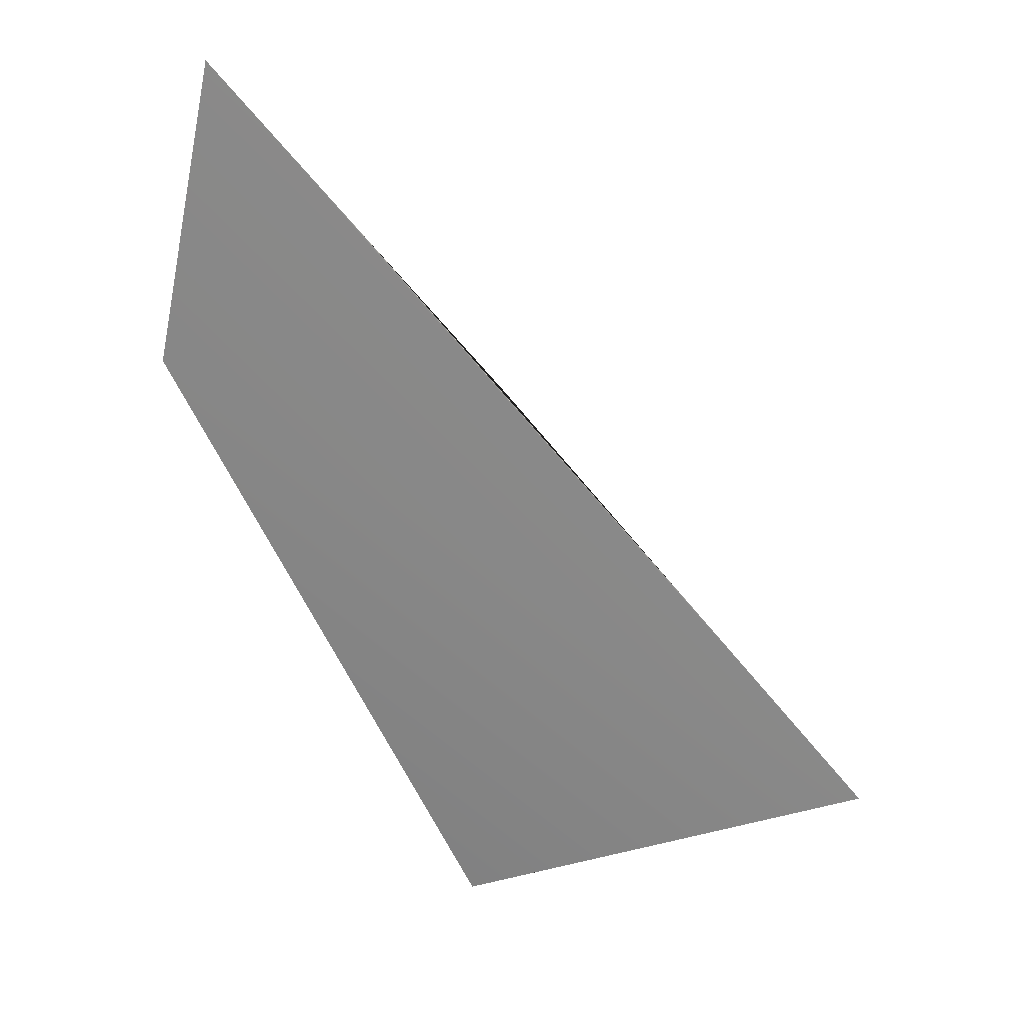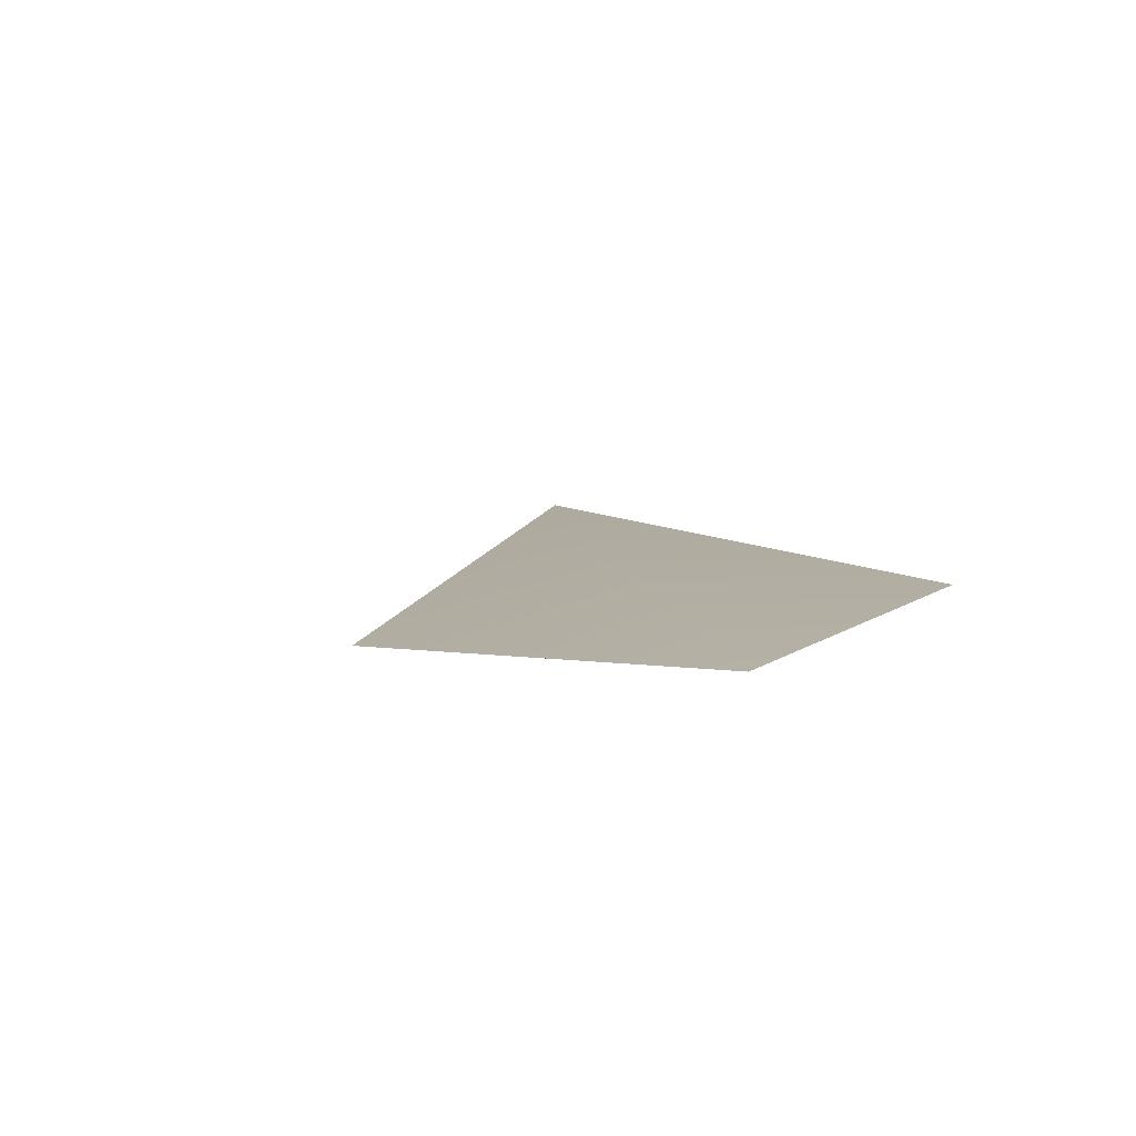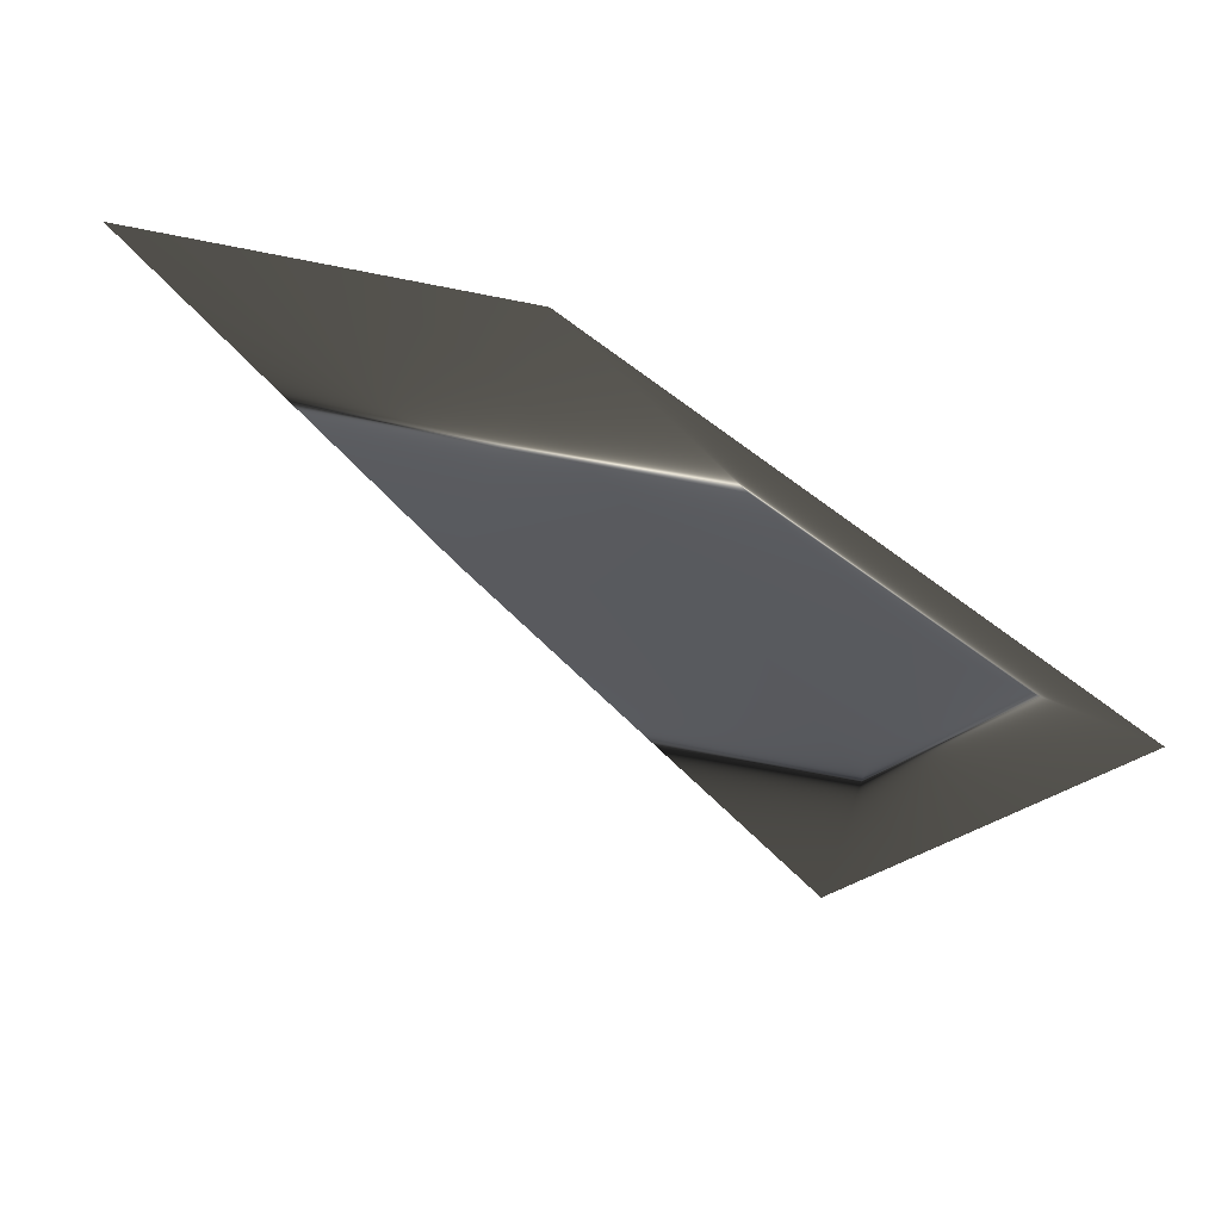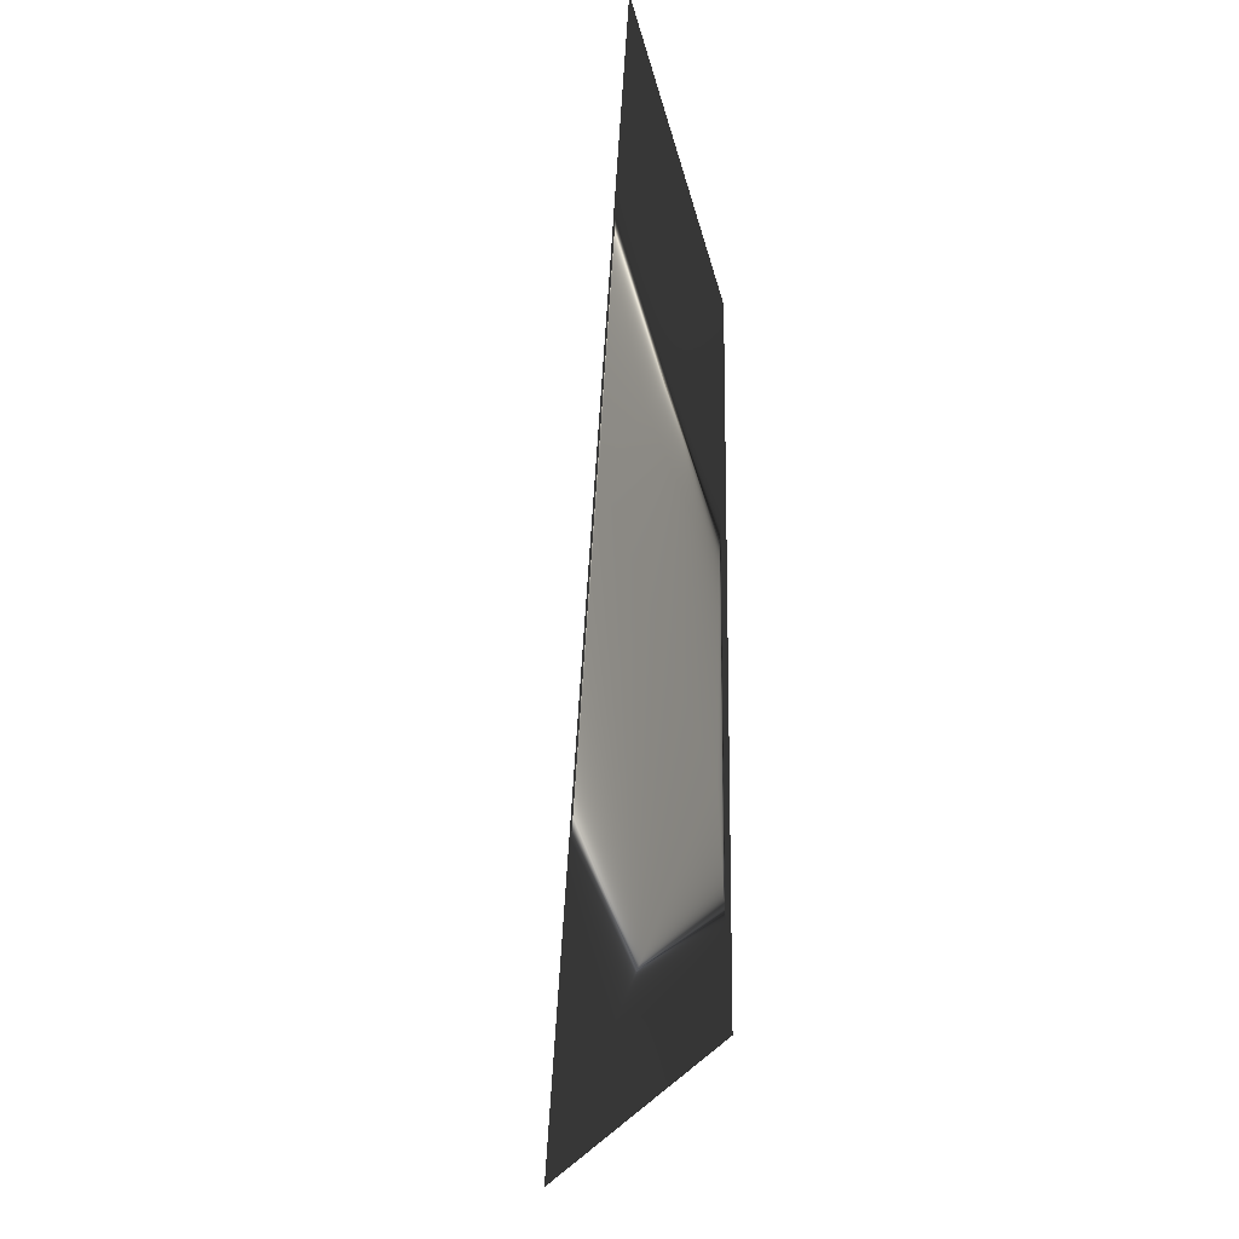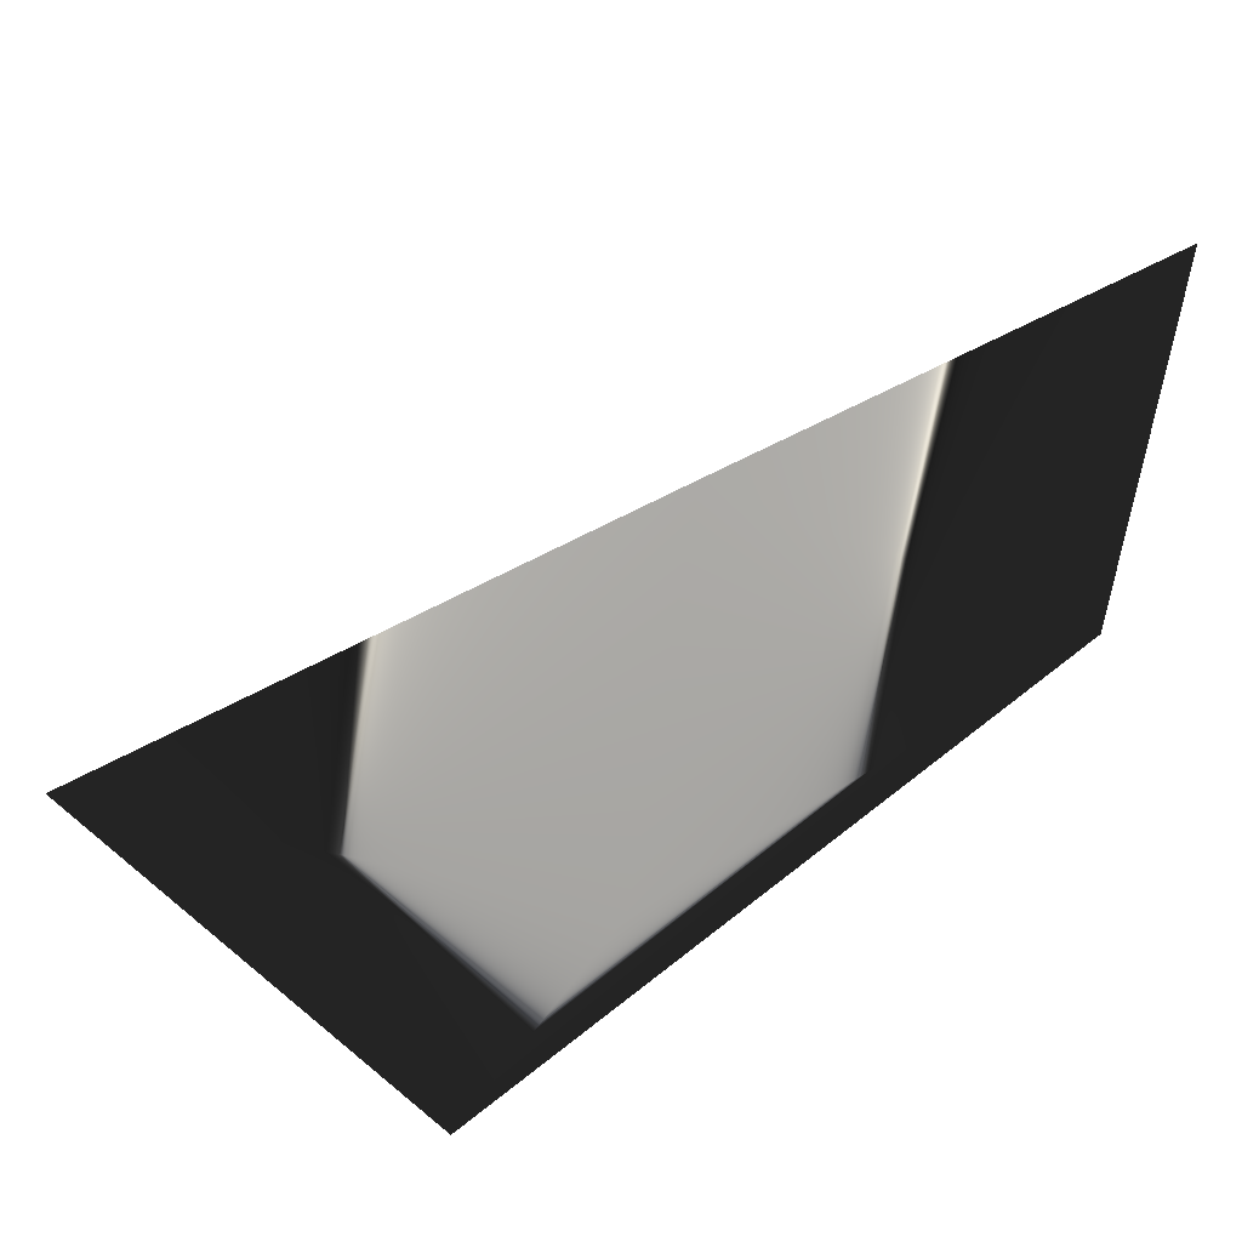
<metadata>
{"format":"obj","ext":"obj","renderer":"f3d","projection":"perspective","resolution":1024,"background":"white","views":[{"elev":13.7,"azim":10.7,"up":"+Y"},{"elev":15.7,"azim":-132.4,"up":"+Z"},{"elev":-29.5,"azim":-106.2,"up":"+Z"},{"elev":27.9,"azim":109.4,"up":"+Y"},{"elev":-63.9,"azim":154.1,"up":"+Z"}]}
</metadata>
<code>
v 0.1273 0.06169 0.004295
v 0.1278 0.06607 0.005118
v 0.1305 0.06277 0.004487
v 0.127 0.06349 0.004556
v 0.1257 0.0685 0.005648
v 0.1251 0.06621 0.005149
f 1 6 3
f 6 5 3
f 5 2 3
f 1 4 6
f 3 4 1
f 2 4 3
f 5 6 2
f 2 6 4

</code>
